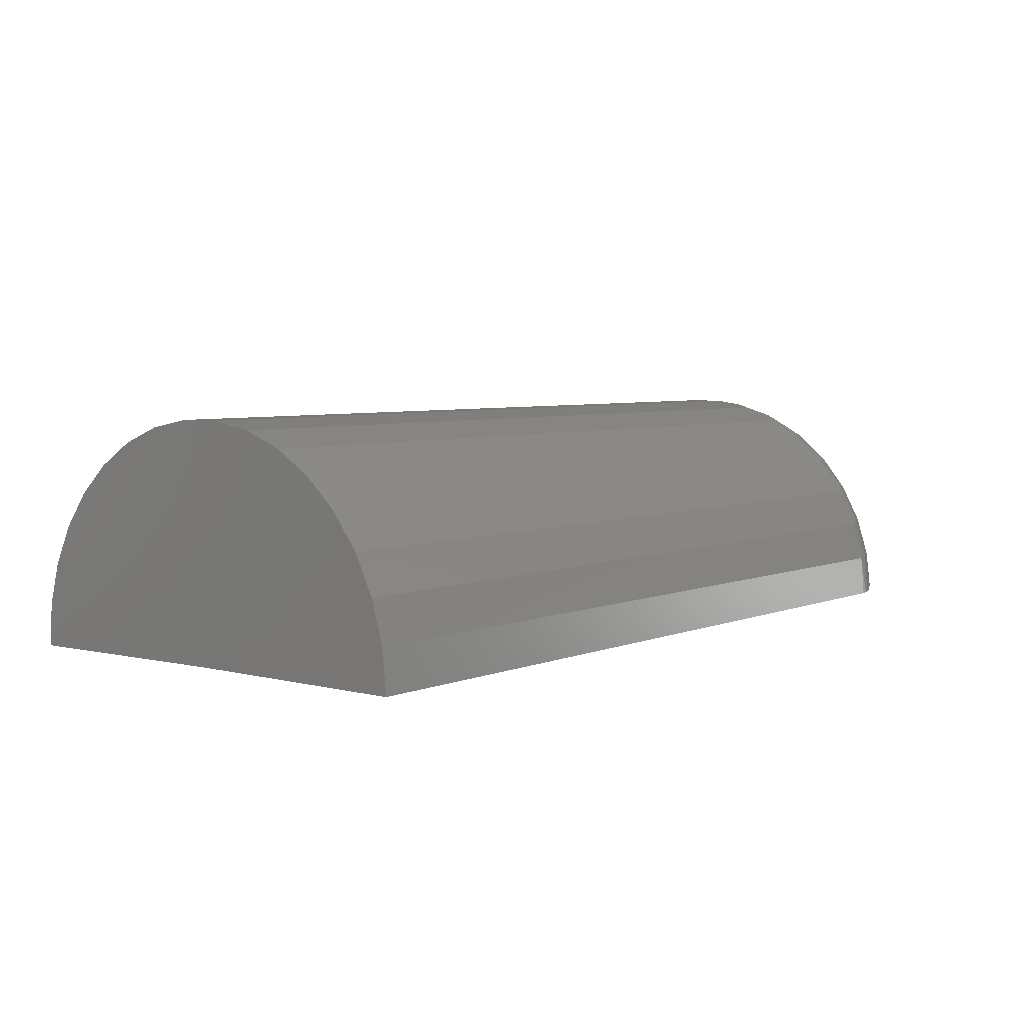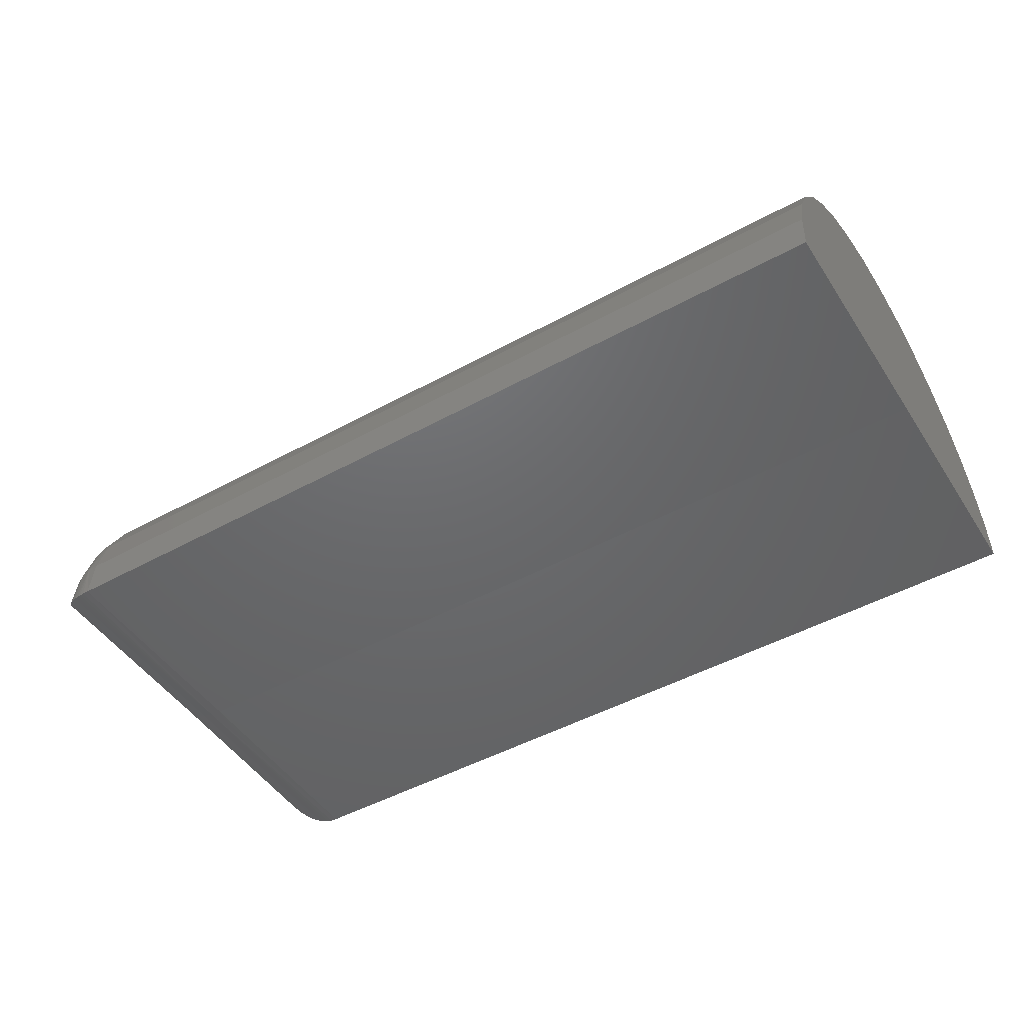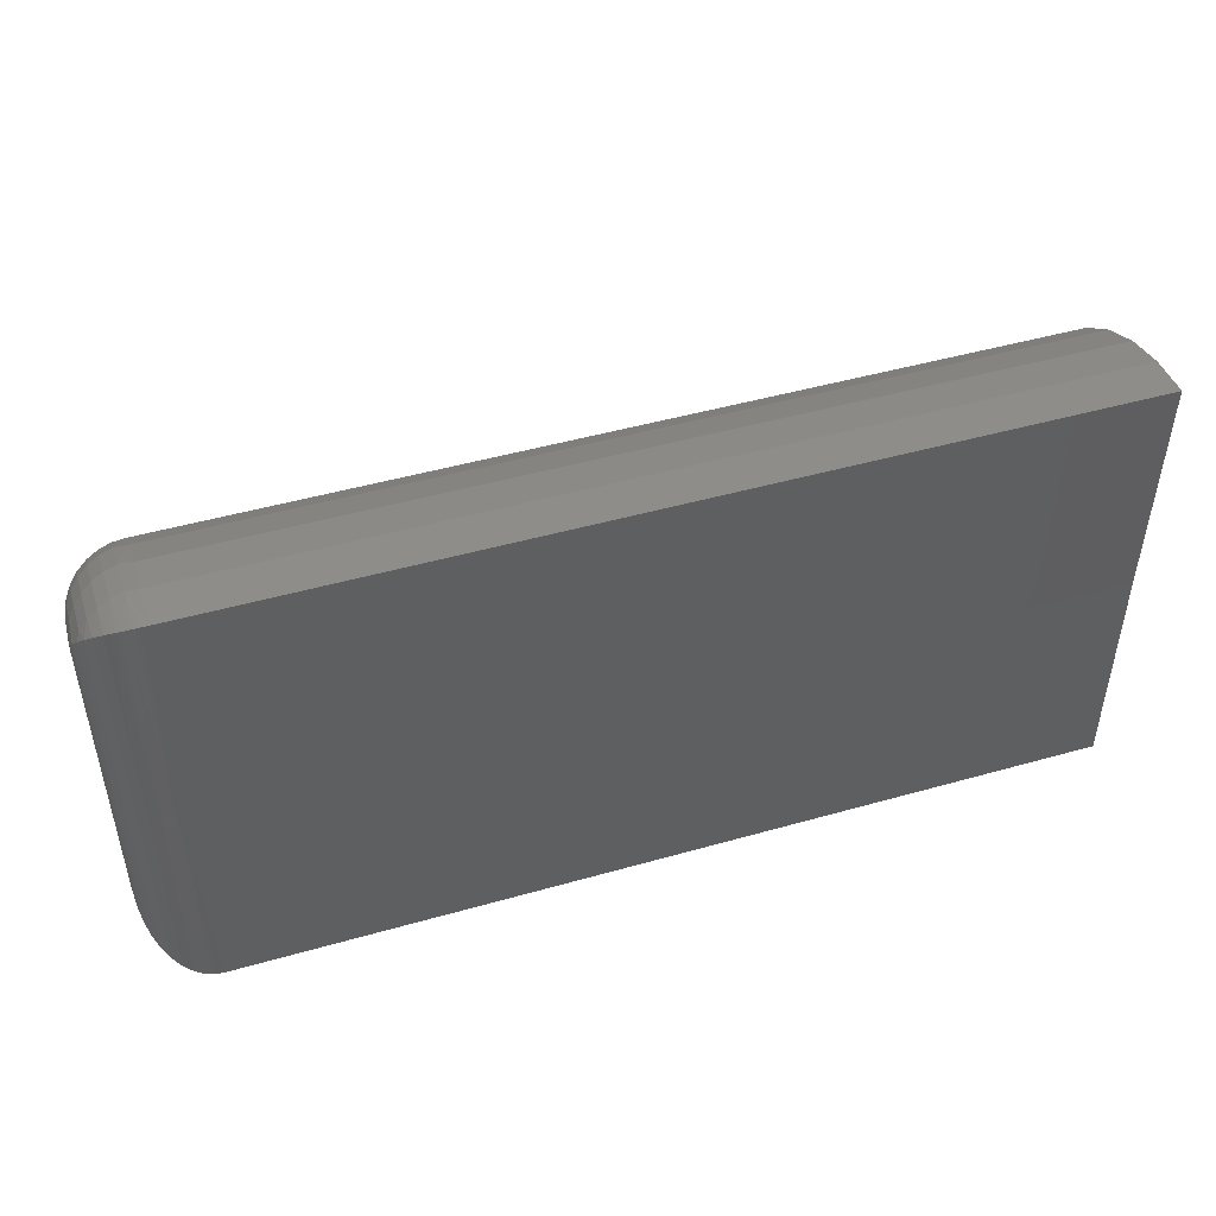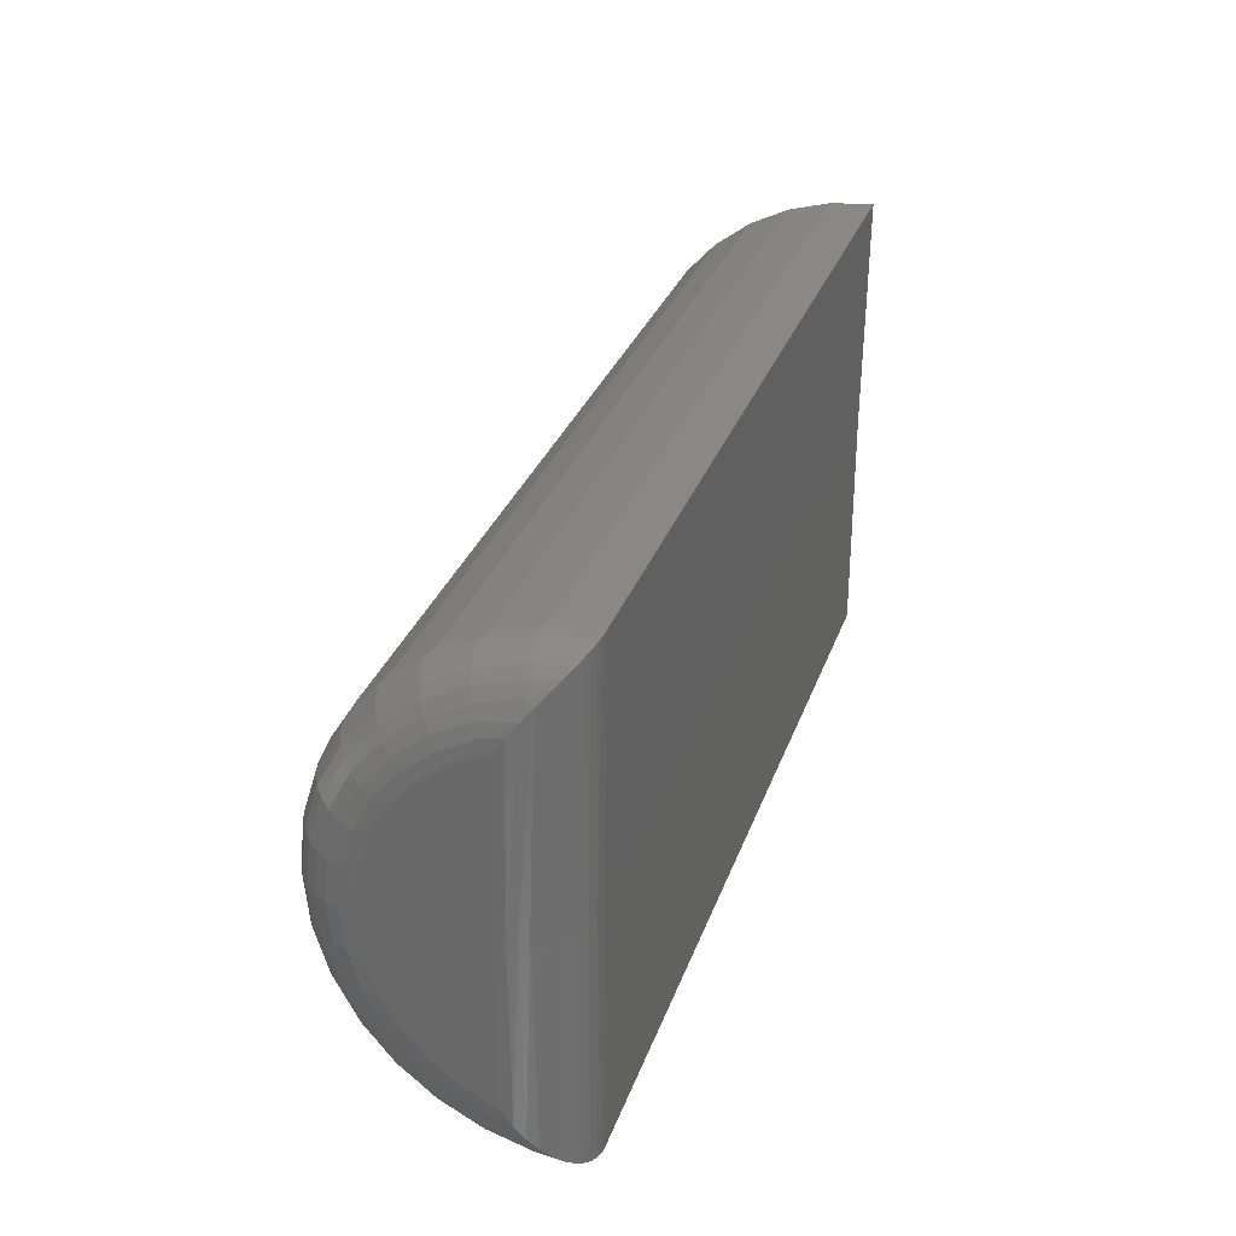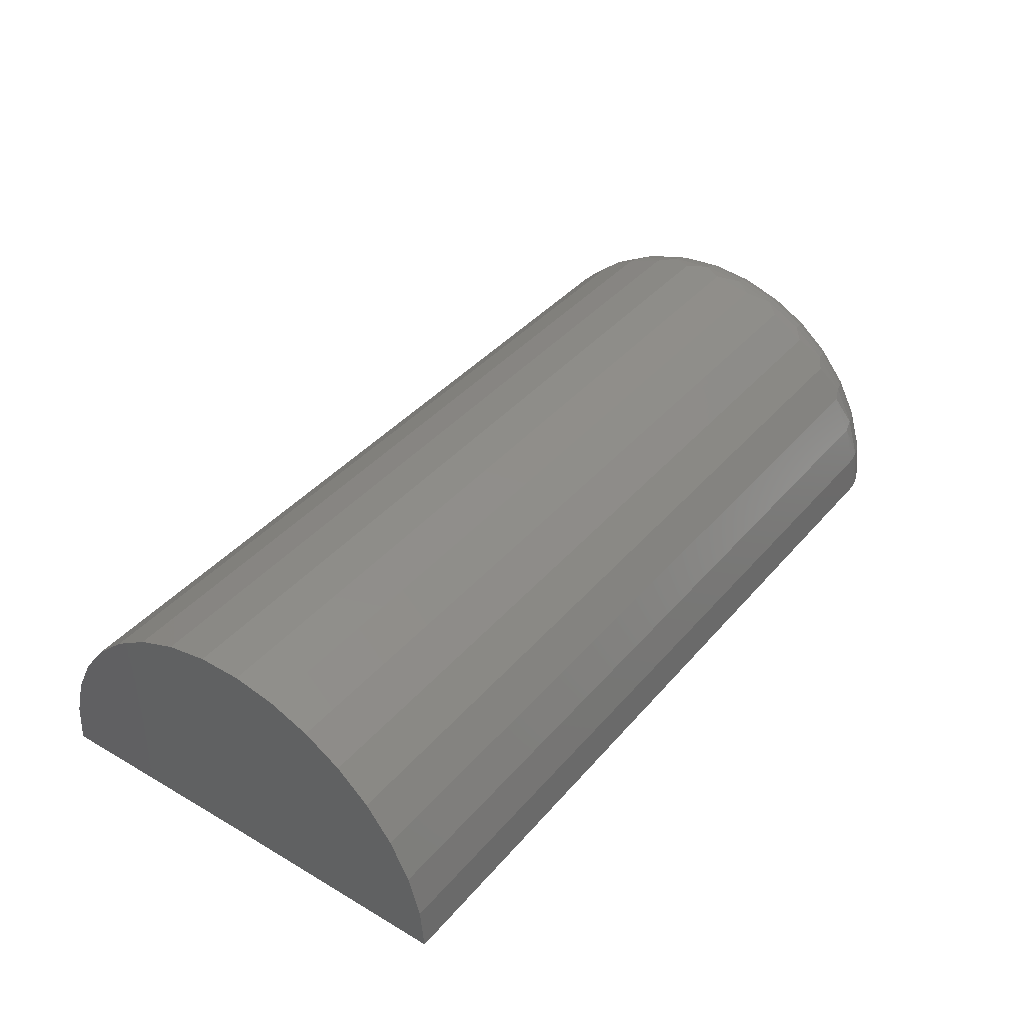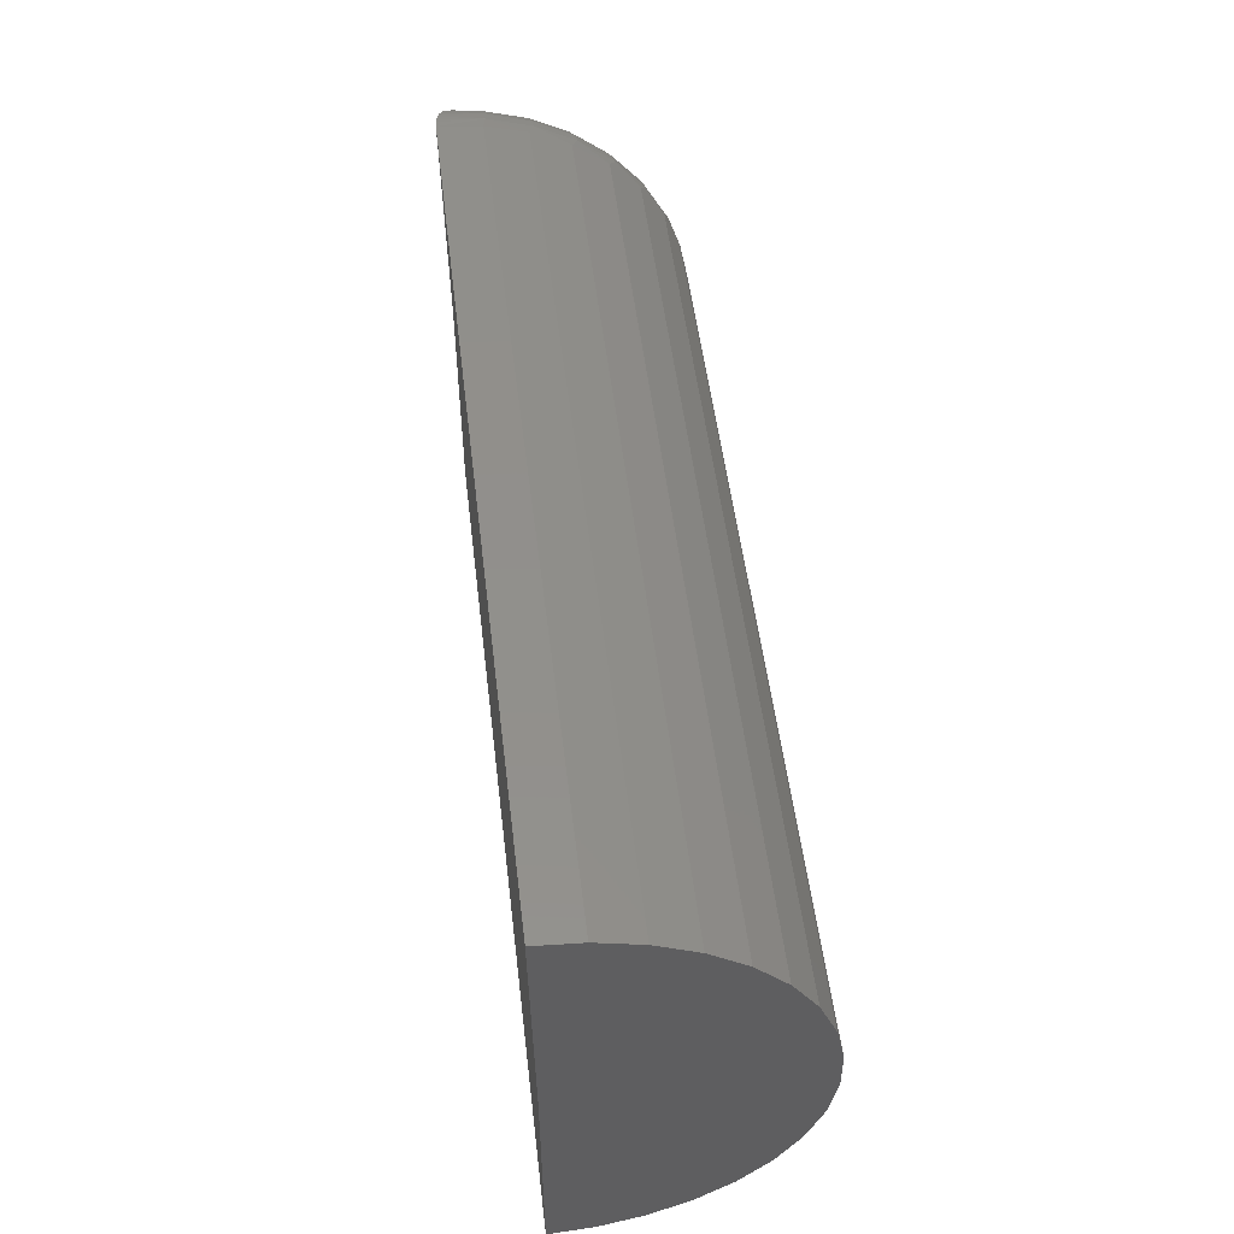
<metadata>
{"format":"stl","ext":"stl","renderer":"f3d","projection":"perspective","resolution":1024,"background":"white","views":[{"elev":5.1,"azim":-51.1,"up":"+Z"},{"elev":-48.0,"azim":-148.4,"up":"+Z"},{"elev":47.2,"azim":162.2,"up":"+Y"},{"elev":30.2,"azim":107.4,"up":"+Y"},{"elev":39.5,"azim":-53.9,"up":"+Z"},{"elev":51.3,"azim":-96.8,"up":"+Y"}]}
</metadata>
<code>
# stl→obj: 186 verts, 368 faces
v -0.75 0.5704 -0.004669
v 0.6484 0.5704 -0.004669
v -0.75 0.1914 0
v 0.6484 0.1914 0
v -0.75 -0.1875 0
v 0.6484 -0.1875 0
v 0.75 0.4508 0.09837
v 0.75 0.4283 0.1444
v 0.75 0.1921 0.1016
v 0.75 0.2188 0.276
v 0.75 0.1675 0.2764
v 0.75 0.2691 0.2663
v 0.75 0.1171 0.2672
v 0.75 0.06925 0.249
v 0.75 0.3167 0.2475
v 0.75 0.02554 0.2223
v 0.75 0.3601 0.2202
v 0.75 -0.0125 0.188
v 0.75 0.3977 0.1855
v 0.75 -0.0436 0.1473
v 0.75 -0.06668 0.1016
v 0.6484 0.5647 0.06531
v -0.75 0.5647 0.06531
v 0.6484 0.5463 0.133
v -0.75 0.5463 0.133
v 0.6484 0.5156 0.1962
v -0.75 0.5156 0.1962
v 0.6484 0.4739 0.2526
v -0.75 0.4739 0.2526
v 0.6484 0.4224 0.3004
v -0.75 0.4224 0.3004
v 0.6484 0.3631 0.3379
v -0.75 0.3631 0.3379
v 0.6484 0.2978 0.3637
v -0.75 0.2978 0.3637
v 0.6484 0.2289 0.3771
v -0.75 0.2289 0.3771
v 0.6484 0.1587 0.3775
v -0.75 0.1587 0.3775
v 0.6484 0.08959 0.365
v -0.75 0.08959 0.365
v 0.6484 0.02401 0.34
v -0.75 0.02401 0.34
v 0.6484 -0.03582 0.3032
v -0.75 -0.03582 0.3032
v 0.6484 -0.08786 0.2561
v -0.75 -0.08786 0.2561
v 0.6484 -0.1303 0.2002
v -0.75 -0.1303 0.2002
v 0.6484 -0.1617 0.1374
v -0.75 -0.1617 0.1374
v 0.6484 -0.181 0.0699
v -0.75 -0.181 0.0699
v 0.7386 0.5116 0.05087
v 0.7317 0.1917 0.04338
v 0.729 0.5288 0.03553
v 0.7038 0.1915 0.01641
v 0.6865 0.1915 0.007408
v 0.6981 0.5573 0.008489
v 0.6909 0.5611 0.004744
v 0.6832 0.5643 0.001534
v 0.6678 0.1915 0.001869
v 0.6751 0.5668 -0.001065
v 0.6672 0.5686 -0.002897
v 0.7486 0.4739 0.08152
v 0.749 0.192 0.08746
v 0.745 0.4931 0.0664
v 0.7461 0.1919 0.07363
v 0.7413 0.1918 0.06034
v 0.7183 0.5418 0.02349
v 0.719 0.1916 0.02855
v 0.7049 0.553 0.01268
v 0.6591 0.5698 -0.004099
v 0.748 0.4672 0.1108
v 0.748 -0.08295 0.1142
v 0.7486 -0.08995 0.08499
v 0.745 -0.1093 0.07011
v 0.7423 -0.1005 0.1215
v 0.7329 -0.1359 0.06538
v 0.7386 -0.128 0.05481
v 0.6683 -0.1782 0.07383
v 0.6591 -0.1869 0.0005628
v 0.6683 -0.1566 0.1448
v 0.748 -0.05528 0.1657
v 0.6683 -0.1215 0.2102
v 0.748 -0.01806 0.2108
v 0.6683 -0.07431 0.2674
v 0.748 0.02729 0.2477
v 0.6683 -0.01679 0.3143
v 0.748 0.07898 0.2751
v 0.6683 0.04879 0.349
v 0.748 0.135 0.2918
v 0.6683 0.1199 0.3701
v 0.748 0.1933 0.2972
v 0.6683 0.1938 0.377
v 0.748 0.2514 0.2911
v 0.6683 0.2676 0.3692
v 0.748 0.3073 0.2737
v 0.6683 0.3384 0.3472
v 0.748 0.3586 0.2457
v 0.6683 0.4035 0.3117
v 0.748 0.4035 0.2082
v 0.6683 0.4605 0.2641
v 0.748 0.4402 0.1626
v 0.6683 0.507 0.2063
v 0.6683 0.5413 0.1405
v 0.7329 0.5196 0.06134
v 0.6873 0.5563 0.06821
v 0.7049 0.5471 0.06649
v 0.7203 0.5347 0.06417
v 0.6672 -0.1857 0.00175
v 0.6751 -0.1839 0.00356
v 0.6832 -0.1813 0.006127
v 0.6873 -0.1726 0.0727
v 0.6909 -0.1781 0.009298
v 0.6981 -0.1743 0.013
v 0.7049 -0.17 0.01713
v 0.7203 -0.151 0.06839
v 0.7183 -0.1586 0.02781
v 0.729 -0.1455 0.03968
v 0.6683 0.562 0.06927
v 0.6873 0.5359 0.1384
v 0.7049 0.5272 0.1349
v 0.7203 0.5155 0.1301
v 0.7329 0.5012 0.1244
v 0.7423 0.4849 0.1179
v 0.7049 -0.1634 0.07086
v 0.6873 -0.1513 0.1426
v 0.7049 -0.1426 0.139
v 0.7203 -0.131 0.1341
v 0.7329 -0.1168 0.1282
v 0.6873 -0.1167 0.2069
v 0.7049 -0.1089 0.2017
v 0.7203 -0.09845 0.1947
v 0.7329 -0.08568 0.1861
v 0.7423 -0.0711 0.1763
v 0.6873 -0.07023 0.2633
v 0.7049 -0.06362 0.2566
v 0.7203 -0.05471 0.2477
v 0.7329 -0.04386 0.2368
v 0.7423 -0.03149 0.2243
v 0.6873 -0.0136 0.3094
v 0.7049 -0.008415 0.3016
v 0.7203 -0.001439 0.2911
v 0.7329 0.007062 0.2783
v 0.7423 0.01676 0.2636
v 0.6873 0.05097 0.3436
v 0.7049 0.05453 0.3349
v 0.7203 0.05931 0.3232
v 0.7329 0.06513 0.309
v 0.7423 0.07177 0.2927
v 0.6873 0.121 0.3645
v 0.7049 0.1228 0.3553
v 0.7203 0.1252 0.3429
v 0.7329 0.1281 0.3277
v 0.7423 0.1314 0.3105
v 0.6873 0.1937 0.3712
v 0.7049 0.1937 0.3618
v 0.7203 0.1936 0.3492
v 0.7329 0.1935 0.3338
v 0.7423 0.1934 0.3162
v 0.6873 0.2664 0.3636
v 0.7049 0.2645 0.3544
v 0.7203 0.2619 0.342
v 0.7329 0.2588 0.3269
v 0.7423 0.2553 0.3097
v 0.6873 0.3361 0.3419
v 0.7049 0.3325 0.3332
v 0.7203 0.3276 0.3216
v 0.7329 0.3216 0.3074
v 0.7423 0.3147 0.2912
v 0.6873 0.4003 0.3069
v 0.7049 0.395 0.2991
v 0.7203 0.3879 0.2887
v 0.7329 0.3792 0.276
v 0.7423 0.3694 0.2615
v 0.6873 0.4564 0.2601
v 0.7049 0.4497 0.2535
v 0.7203 0.4406 0.2446
v 0.7329 0.4297 0.2338
v 0.7423 0.4171 0.2215
v 0.6873 0.5022 0.2031
v 0.7049 0.4943 0.198
v 0.7203 0.4837 0.1911
v 0.7329 0.4708 0.1827
v 0.7423 0.4561 0.1731
f 1 2 3
f 3 2 4
f 5 3 6
f 6 3 4
f 7 8 9
f 10 11 12
f 11 13 12
f 12 13 14
f 12 14 15
f 15 14 16
f 15 16 17
f 17 16 18
f 17 18 19
f 19 18 20
f 19 20 8
f 8 20 21
f 8 21 9
f 2 1 22
f 22 1 23
f 22 23 24
f 24 23 25
f 24 25 26
f 26 25 27
f 26 27 28
f 28 27 29
f 28 29 30
f 30 29 31
f 30 31 32
f 32 31 33
f 32 33 34
f 34 33 35
f 34 35 36
f 36 35 37
f 36 37 38
f 38 37 39
f 38 39 40
f 40 39 41
f 40 41 42
f 42 41 43
f 42 43 44
f 44 43 45
f 44 45 46
f 46 45 47
f 46 47 48
f 48 47 49
f 48 49 50
f 50 49 51
f 50 51 52
f 52 51 53
f 52 53 6
f 6 53 5
f 54 55 56
f 57 58 59
f 60 59 58
f 60 58 61
f 61 58 62
f 63 61 62
f 63 62 64
f 7 9 65
f 65 9 66
f 65 66 67
f 67 66 68
f 67 68 54
f 54 68 69
f 54 69 55
f 56 55 70
f 70 55 71
f 70 71 72
f 72 71 57
f 72 57 59
f 4 2 62
f 62 2 73
f 62 73 64
f 7 74 8
f 7 65 74
f 21 75 76
f 21 20 75
f 77 78 79
f 77 79 80
f 81 50 52
f 81 52 82
f 83 48 50
f 83 50 81
f 18 84 20
f 85 46 48
f 85 48 83
f 16 86 18
f 87 44 46
f 87 46 85
f 14 88 16
f 89 42 44
f 89 44 87
f 13 90 14
f 91 40 42
f 91 42 89
f 11 92 13
f 93 38 40
f 93 40 91
f 10 94 11
f 95 36 38
f 95 38 93
f 12 96 10
f 97 34 36
f 97 36 95
f 15 98 12
f 99 32 34
f 99 34 97
f 17 100 15
f 101 30 32
f 101 32 99
f 19 102 17
f 103 28 30
f 103 30 101
f 8 104 19
f 105 26 28
f 105 28 103
f 106 24 26
f 106 26 105
f 67 54 107
f 61 108 60
f 59 60 108
f 108 109 59
f 56 70 110
f 110 107 56
f 107 54 56
f 6 82 52
f 111 81 82
f 81 111 112
f 81 112 113
f 81 113 114
f 113 115 114
f 114 115 116
f 114 116 117
f 118 119 120
f 118 120 79
f 80 79 120
f 78 77 75
f 77 76 75
f 67 74 65
f 121 108 61
f 121 61 63
f 121 63 64
f 121 64 73
f 121 73 2
f 121 2 22
f 121 22 24
f 121 24 106
f 121 106 108
f 108 106 122
f 108 122 109
f 109 122 123
f 109 123 110
f 110 123 124
f 110 124 107
f 107 124 125
f 107 125 67
f 67 125 126
f 67 126 74
f 110 70 109
f 109 70 72
f 109 72 59
f 119 118 117
f 117 118 127
f 117 127 114
f 83 81 128
f 128 81 114
f 128 114 129
f 129 114 127
f 129 127 130
f 130 127 118
f 130 118 131
f 131 118 79
f 131 79 78
f 85 83 132
f 132 83 128
f 132 128 133
f 133 128 129
f 133 129 134
f 134 129 130
f 134 130 135
f 135 130 131
f 135 131 136
f 136 131 78
f 136 78 84
f 84 78 75
f 84 75 20
f 87 85 137
f 137 85 132
f 137 132 138
f 138 132 133
f 138 133 139
f 139 133 134
f 139 134 140
f 140 134 135
f 140 135 141
f 141 135 136
f 141 136 86
f 86 136 84
f 86 84 18
f 89 87 142
f 142 87 137
f 142 137 143
f 143 137 138
f 143 138 144
f 144 138 139
f 144 139 145
f 145 139 140
f 145 140 146
f 146 140 141
f 146 141 88
f 88 141 86
f 88 86 16
f 91 89 147
f 147 89 142
f 147 142 148
f 148 142 143
f 148 143 149
f 149 143 144
f 149 144 150
f 150 144 145
f 150 145 151
f 151 145 146
f 151 146 90
f 90 146 88
f 90 88 14
f 93 91 152
f 152 91 147
f 152 147 153
f 153 147 148
f 153 148 154
f 154 148 149
f 154 149 155
f 155 149 150
f 155 150 156
f 156 150 151
f 156 151 92
f 92 151 90
f 92 90 13
f 95 93 157
f 157 93 152
f 157 152 158
f 158 152 153
f 158 153 159
f 159 153 154
f 159 154 160
f 160 154 155
f 160 155 161
f 161 155 156
f 161 156 94
f 94 156 92
f 94 92 11
f 97 95 162
f 162 95 157
f 162 157 163
f 163 157 158
f 163 158 164
f 164 158 159
f 164 159 165
f 165 159 160
f 165 160 166
f 166 160 161
f 166 161 96
f 96 161 94
f 96 94 10
f 99 97 167
f 167 97 162
f 167 162 168
f 168 162 163
f 168 163 169
f 169 163 164
f 169 164 170
f 170 164 165
f 170 165 171
f 171 165 166
f 171 166 98
f 98 166 96
f 98 96 12
f 101 99 172
f 172 99 167
f 172 167 173
f 173 167 168
f 173 168 174
f 174 168 169
f 174 169 175
f 175 169 170
f 175 170 176
f 176 170 171
f 176 171 100
f 100 171 98
f 100 98 15
f 103 101 177
f 177 101 172
f 177 172 178
f 178 172 173
f 178 173 179
f 179 173 174
f 179 174 180
f 180 174 175
f 180 175 181
f 181 175 176
f 181 176 102
f 102 176 100
f 102 100 17
f 105 103 182
f 182 103 177
f 182 177 183
f 183 177 178
f 183 178 184
f 184 178 179
f 184 179 185
f 185 179 180
f 185 180 186
f 186 180 181
f 186 181 104
f 104 181 102
f 104 102 19
f 106 105 122
f 122 105 182
f 122 182 123
f 123 182 183
f 123 183 124
f 124 183 184
f 124 184 125
f 125 184 185
f 125 185 126
f 126 185 186
f 126 186 74
f 74 186 104
f 74 104 8
f 116 57 117
f 62 58 113
f 62 113 112
f 62 112 111
f 62 111 82
f 62 82 6
f 62 6 4
f 58 57 116
f 58 116 115
f 58 115 113
f 117 57 119
f 119 57 71
f 119 71 120
f 120 71 55
f 120 55 80
f 9 21 66
f 66 21 76
f 66 76 68
f 68 76 77
f 68 77 69
f 69 77 80
f 69 80 55
f 3 23 1
f 35 39 37
f 3 5 23
f 23 5 53
f 23 53 25
f 25 53 51
f 25 51 27
f 27 51 49
f 27 49 29
f 29 49 47
f 29 47 31
f 31 47 45
f 31 45 33
f 33 45 43
f 33 43 35
f 35 43 41
f 35 41 39

</code>
